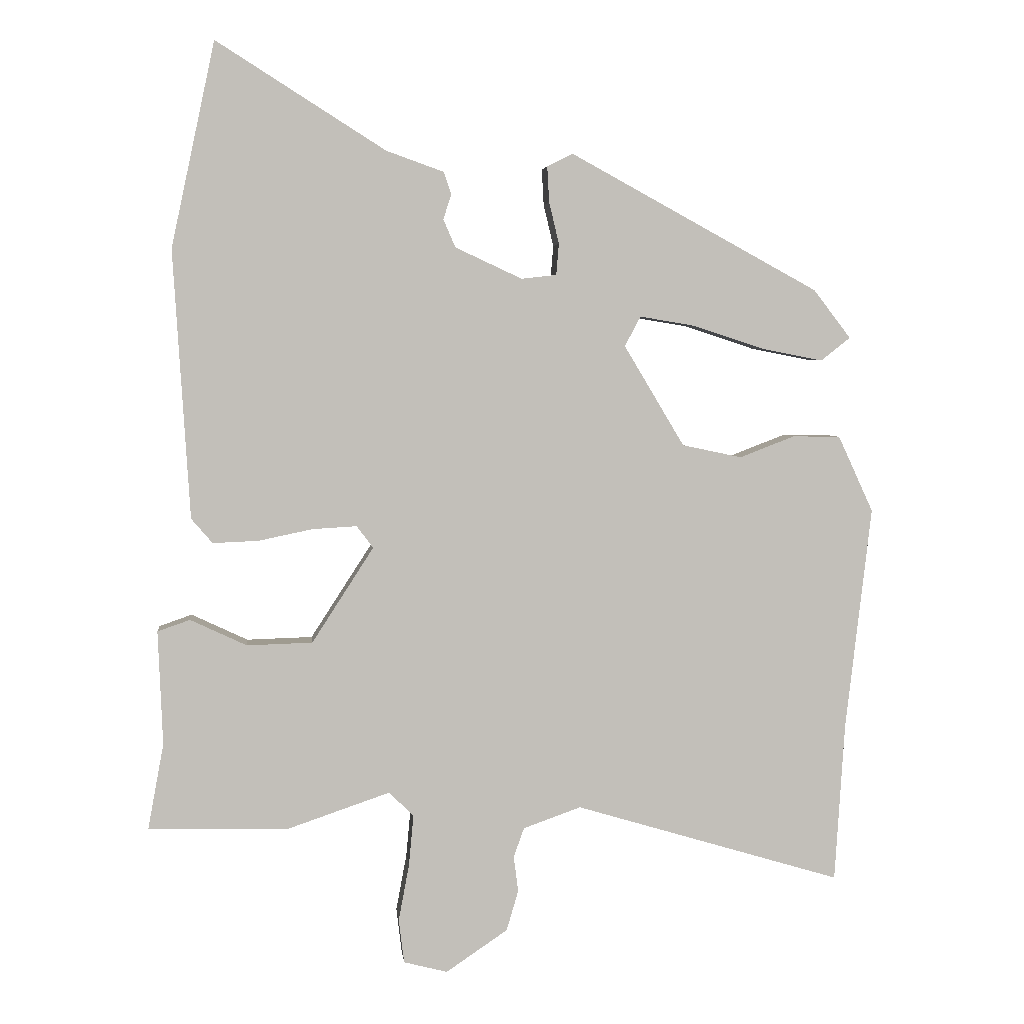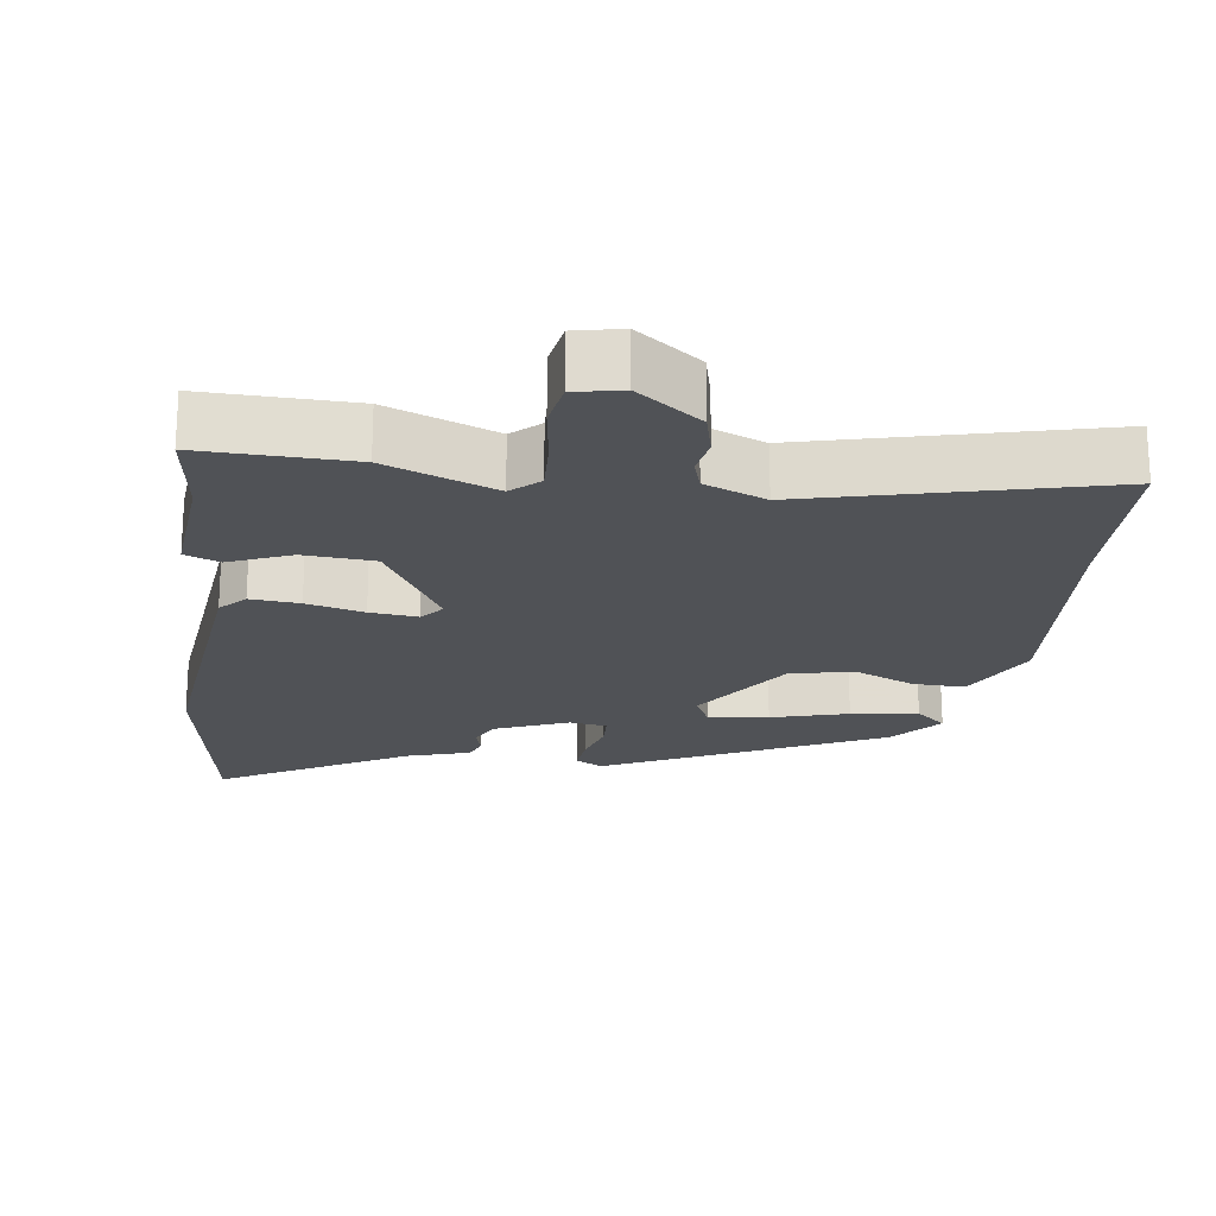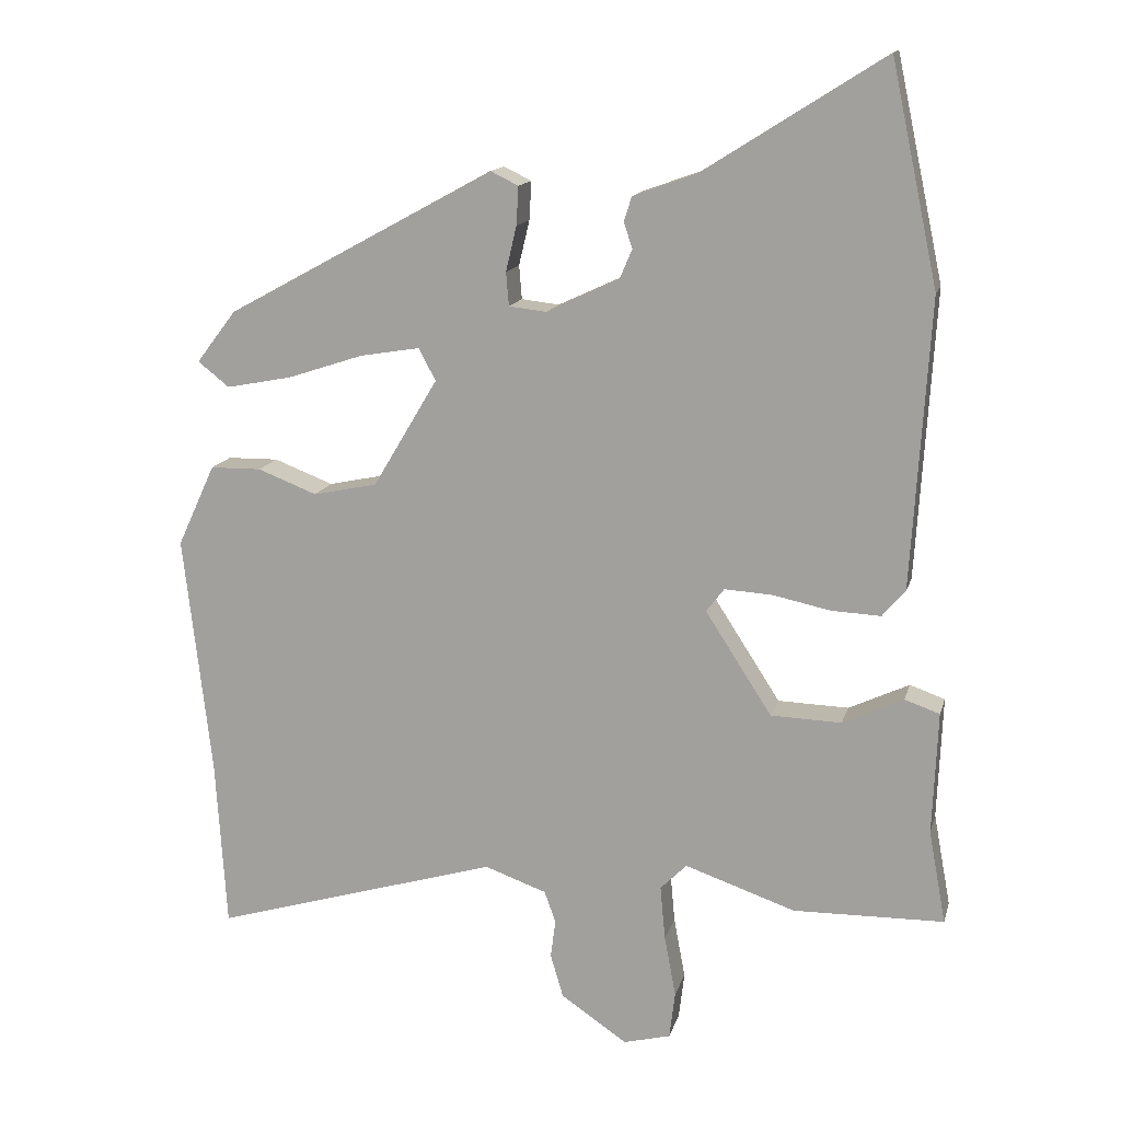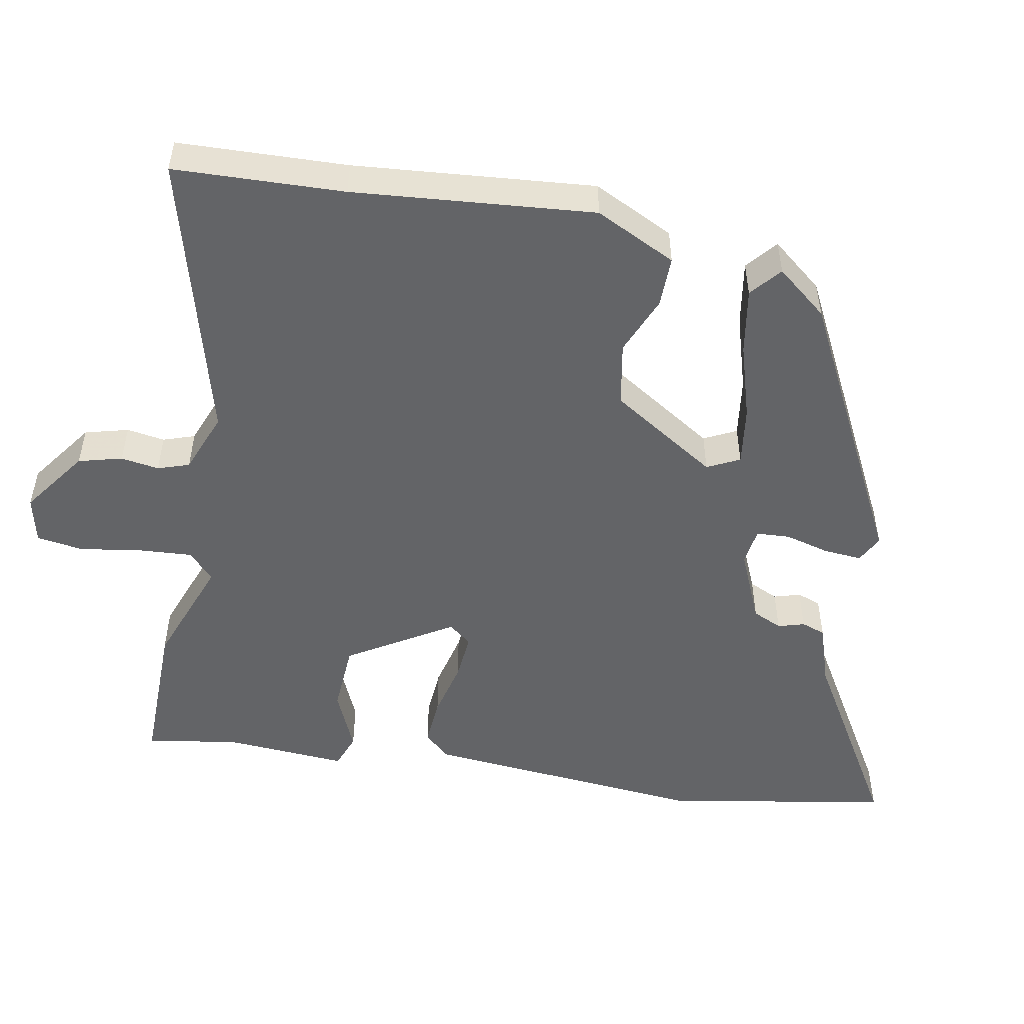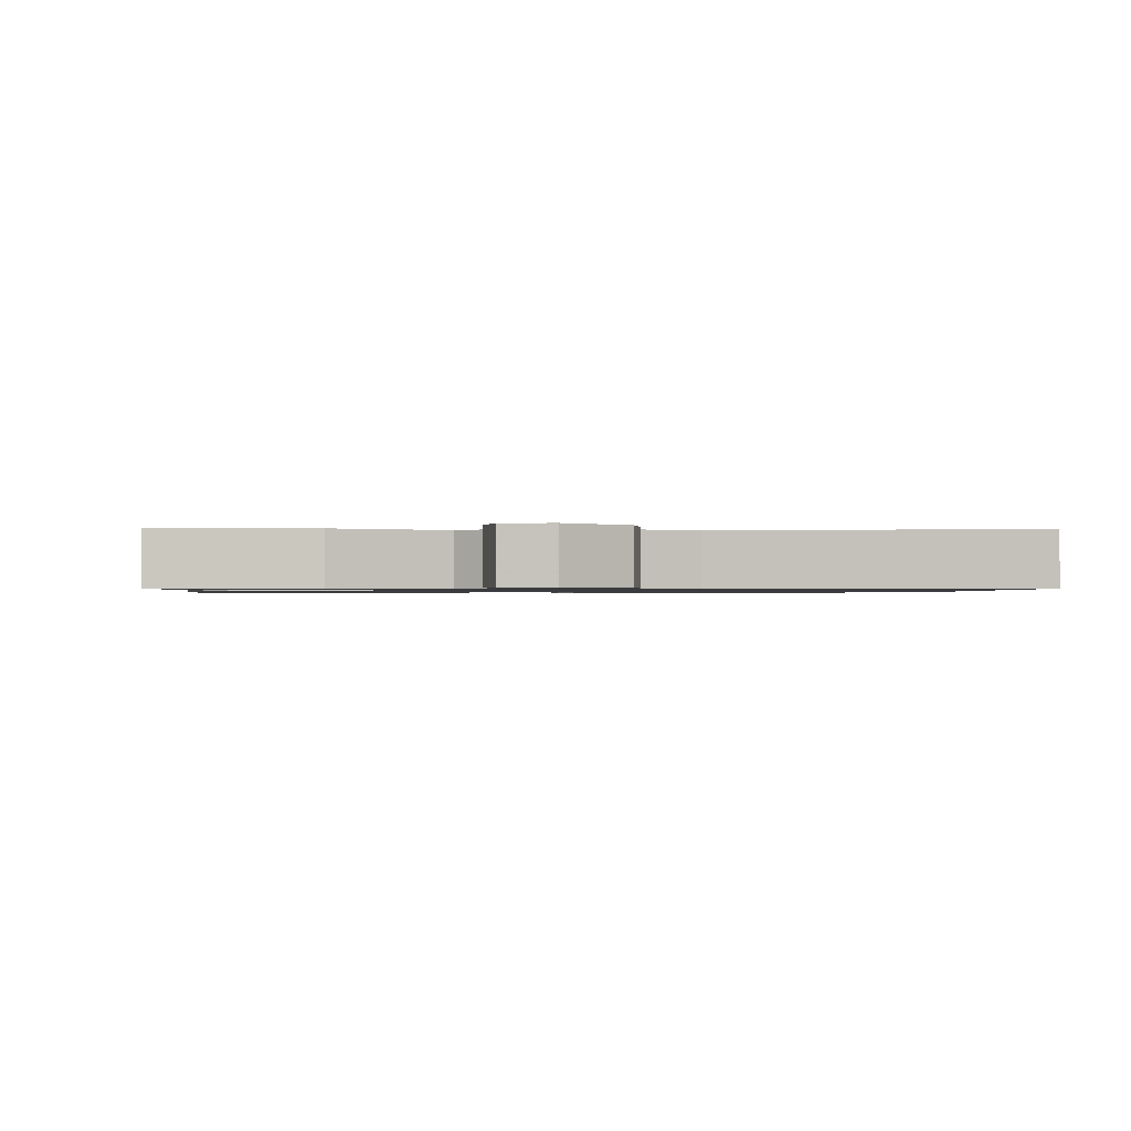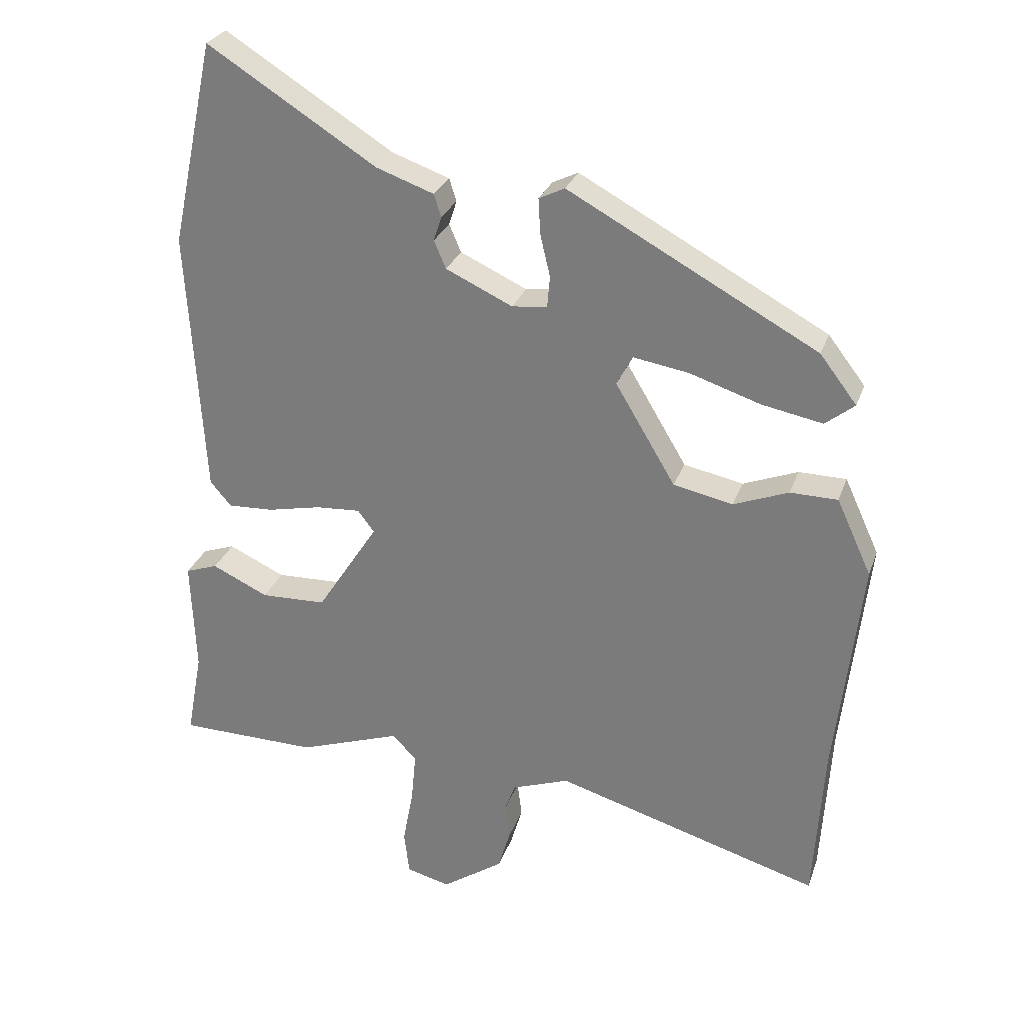
<metadata>
{"format":"obj","ext":"obj","renderer":"f3d","projection":"perspective","resolution":1024,"background":"white","views":[{"elev":3.9,"azim":174.0,"up":"+Z"},{"elev":-20.9,"azim":169.7,"up":"+Y"},{"elev":14.2,"azim":13.9,"up":"+Z"},{"elev":-51.2,"azim":-102.1,"up":"+Y"},{"elev":-0.9,"azim":172.2,"up":"+Y"},{"elev":27.7,"azim":-162.9,"up":"+Z"}]}
</metadata>
<code>
v 0.57 0.07 -0.499
v 0.359 0.07 -0.503
v 0.204 0.07 -0.45
v 0.167 0.07 -0.487
v 0.174 0.07 -0.563
v 0.19 0.07 -0.649
v 0.182 0.07 -0.715
v 0.116 0.07 -0.732
v 0.023 0.07 -0.669
v 0.005 0.07 -0.608
v 0.012 0.07 -0.554
v -0.004 0.07 -0.51
v -0.091 0.07 -0.479
v -0.494 0.07 -0.599
v -0.509 0.07 -0.36
v -0.548 0.07 -0.022
v -0.495 0.07 0.093
v -0.423 0.07 0.094
v -0.34 0.07 0.062
v -0.25 0.07 0.081
v -0.159 0.07 0.233
v -0.183 0.07 0.278
v -0.267 0.07 0.264
v -0.373 0.07 0.229
v -0.466 0.07 0.211
v -0.51 0.07 0.246
v -0.454 0.07 0.319
v -0.078 0.07 0.524
v -0.039 0.07 0.505
v -0.042 0.07 0.451
v -0.057 0.07 0.388
v -0.053 0.07 0.341
v 0 0.07 0.335
v 0.101 0.07 0.382
v 0.119 0.07 0.424
v 0.107 0.07 0.461
v 0.118 0.07 0.495
v 0.205 0.07 0.526
v 0.46 0.07 0.687
v 0.526 0.07 0.378
v 0.501 0.07 -0.027
v 0.469 0.07 -0.064
v 0.4 0.07 -0.061
v 0.319 0.07 -0.044
v 0.252 0.07 -0.04
v 0.227 0.07 -0.073
v 0.32 0.07 -0.217
v 0.419 0.07 -0.22
v 0.504 0.07 -0.18
v 0.553 0.07 -0.197
v 0.546 0.07 -0.369
v 0.57 0 -0.499
v 0.359 0 -0.503
v 0.204 0 -0.45
v 0.167 0 -0.487
v 0.174 0 -0.563
v 0.19 0 -0.649
v 0.182 0 -0.715
v 0.116 0 -0.732
v 0.023 0 -0.669
v 0.005 0 -0.608
v 0.012 0 -0.554
v -0.004 0 -0.51
v -0.091 0 -0.479
v -0.494 0 -0.599
v -0.509 0 -0.36
v -0.548 0 -0.022
v -0.495 0 0.093
v -0.423 0 0.094
v -0.34 0 0.062
v -0.25 0 0.081
v -0.159 0 0.233
v -0.183 0 0.278
v -0.267 0 0.264
v -0.373 0 0.229
v -0.466 0 0.211
v -0.51 0 0.246
v -0.454 0 0.319
v -0.078 0 0.524
v -0.039 0 0.505
v -0.042 0 0.451
v -0.057 0 0.388
v -0.053 0 0.341
v 0 0 0.335
v 0.101 0 0.382
v 0.119 0 0.424
v 0.107 0 0.461
v 0.118 0 0.495
v 0.205 0 0.526
v 0.46 0 0.687
v 0.526 0 0.378
v 0.501 0 -0.027
v 0.469 0 -0.064
v 0.4 0 -0.061
v 0.319 0 -0.044
v 0.252 0 -0.04
v 0.227 0 -0.073
v 0.32 0 -0.217
v 0.419 0 -0.22
v 0.504 0 -0.18
v 0.553 0 -0.197
v 0.546 0 -0.369
f 48 49 50 51
f 47 48 51 1
f 41 42 43 44
f 41 44 45
f 38 39 40 41
f 38 41 45
f 35 36 37 38
f 34 35 38 45
f 33 34 45 46
f 28 29 30 31
f 28 31 32
f 27 28 32
f 23 24 25 26
f 22 23 26 27
f 16 17 18 19
f 15 16 19 20
f 13 14 15 20
f 12 13 20 21
f 8 9 10 11
f 8 11 12 21
f 5 6 7 8
f 4 5 8 21
f 47 1 2 3
f 46 47 3 4
f 22 27 32 33
f 21 22 33 46
f 4 21 46
f 102 101 100 99
f 52 102 99 98
f 95 94 93 92
f 96 95 92
f 92 91 90 89
f 96 92 89
f 89 88 87 86
f 96 89 86 85
f 97 96 85 84
f 82 81 80 79
f 83 82 79
f 83 79 78
f 77 76 75 74
f 78 77 74 73
f 70 69 68 67
f 71 70 67 66
f 71 66 65 64
f 72 71 64 63
f 62 61 60 59
f 72 63 62 59
f 59 58 57 56
f 72 59 56 55
f 54 53 52 98
f 55 54 98 97
f 84 83 78 73
f 97 84 73 72
f 97 72 55
f 1 52 53 2
f 2 53 54 3
f 3 54 55 4
f 4 55 56 5
f 5 56 57 6
f 6 57 58 7
f 7 58 59 8
f 8 59 60 9
f 9 60 61 10
f 10 61 62 11
f 11 62 63 12
f 12 63 64 13
f 13 64 65 14
f 14 65 66 15
f 15 66 67 16
f 16 67 68 17
f 17 68 69 18
f 18 69 70 19
f 19 70 71 20
f 20 71 72 21
f 21 72 73 22
f 22 73 74 23
f 23 74 75 24
f 24 75 76 25
f 25 76 77 26
f 26 77 78 27
f 27 78 79 28
f 28 79 80 29
f 29 80 81 30
f 30 81 82 31
f 31 82 83 32
f 32 83 84 33
f 33 84 85 34
f 34 85 86 35
f 35 86 87 36
f 36 87 88 37
f 37 88 89 38
f 38 89 90 39
f 39 90 91 40
f 40 91 92 41
f 41 92 93 42
f 42 93 94 43
f 43 94 95 44
f 44 95 96 45
f 45 96 97 46
f 46 97 98 47
f 47 98 99 48
f 48 99 100 49
f 49 100 101 50
f 50 101 102 51
f 51 102 52 1

</code>
